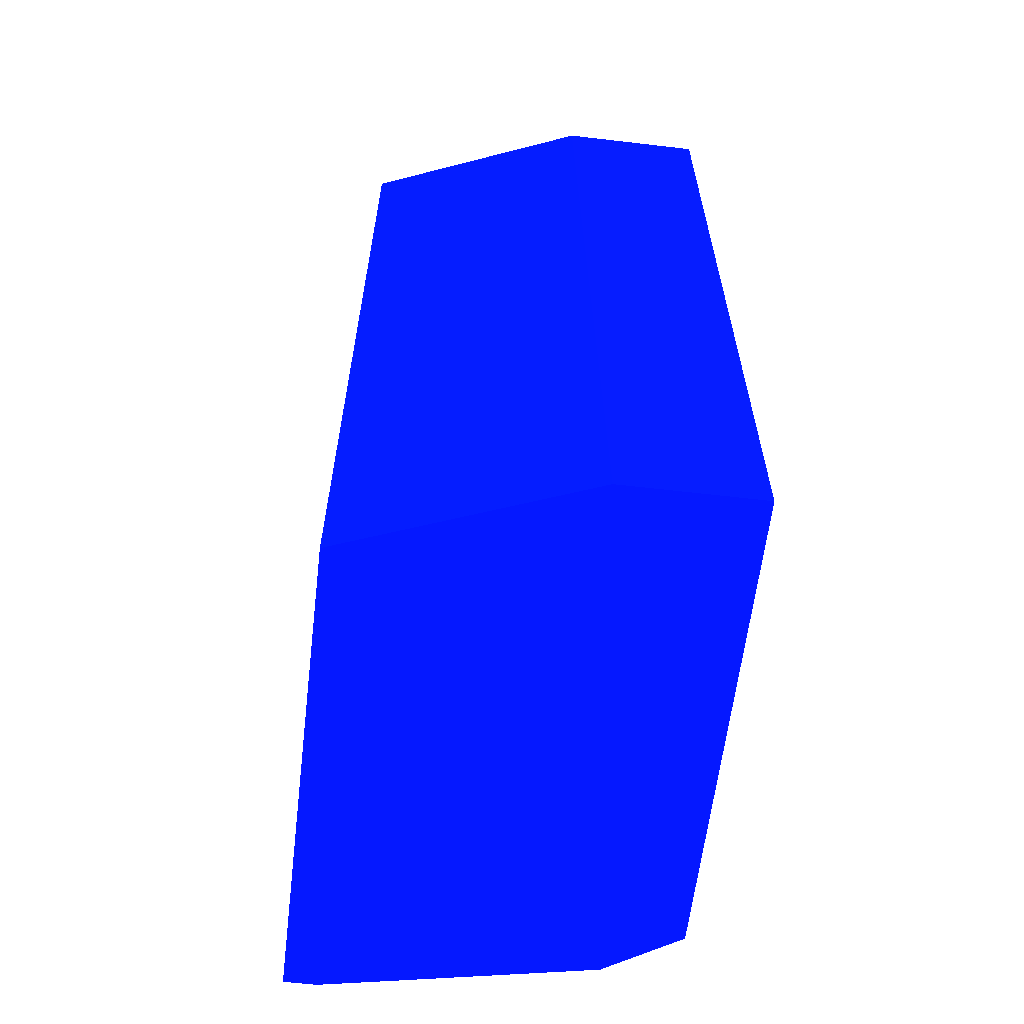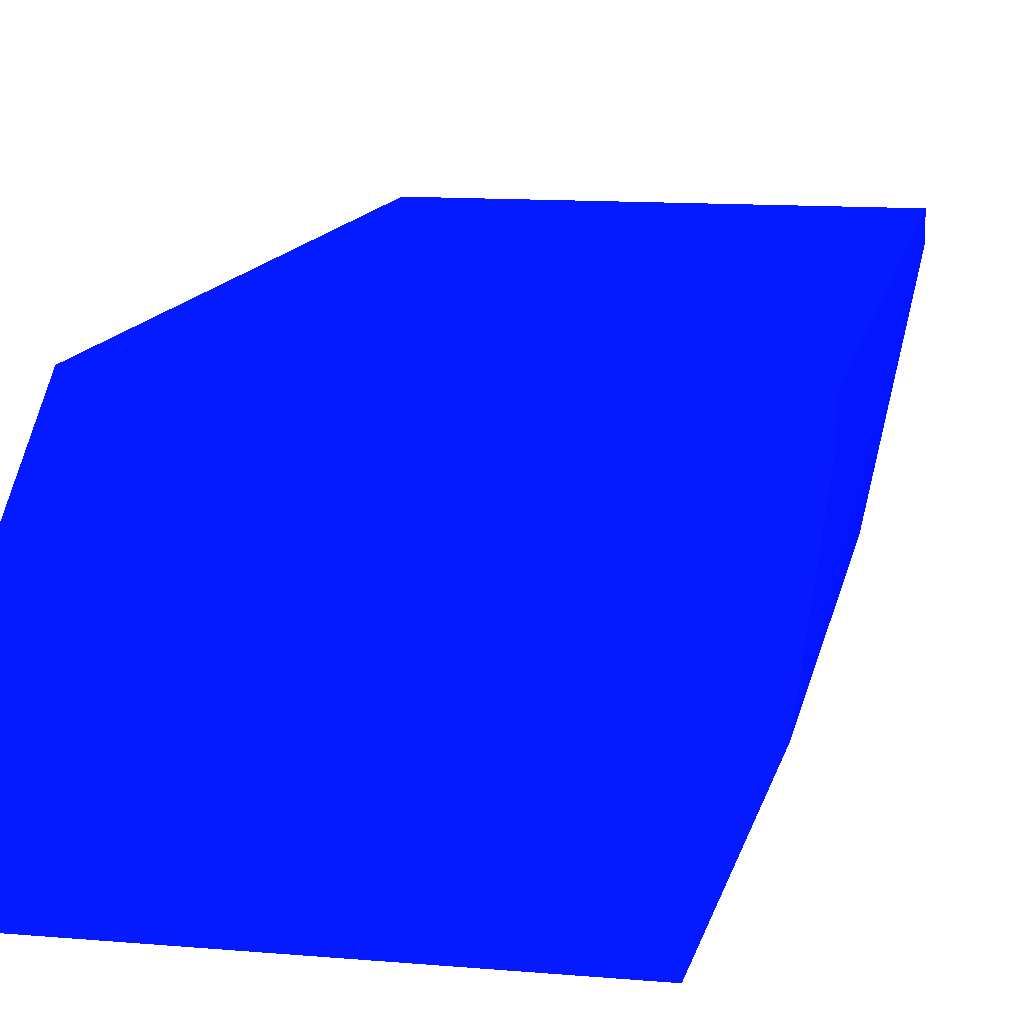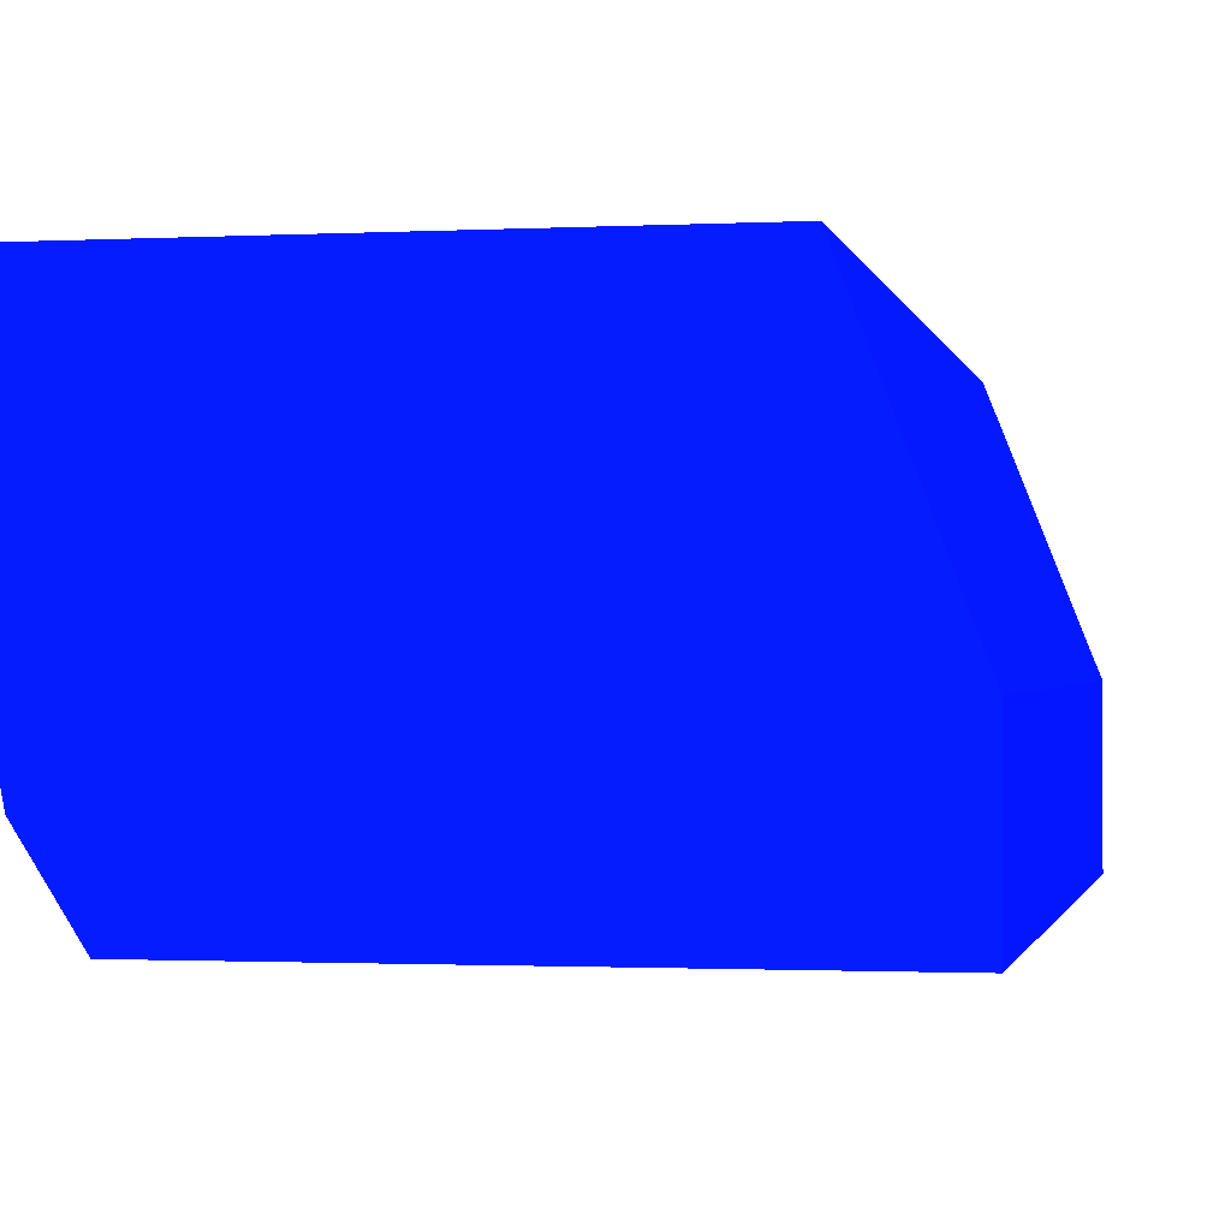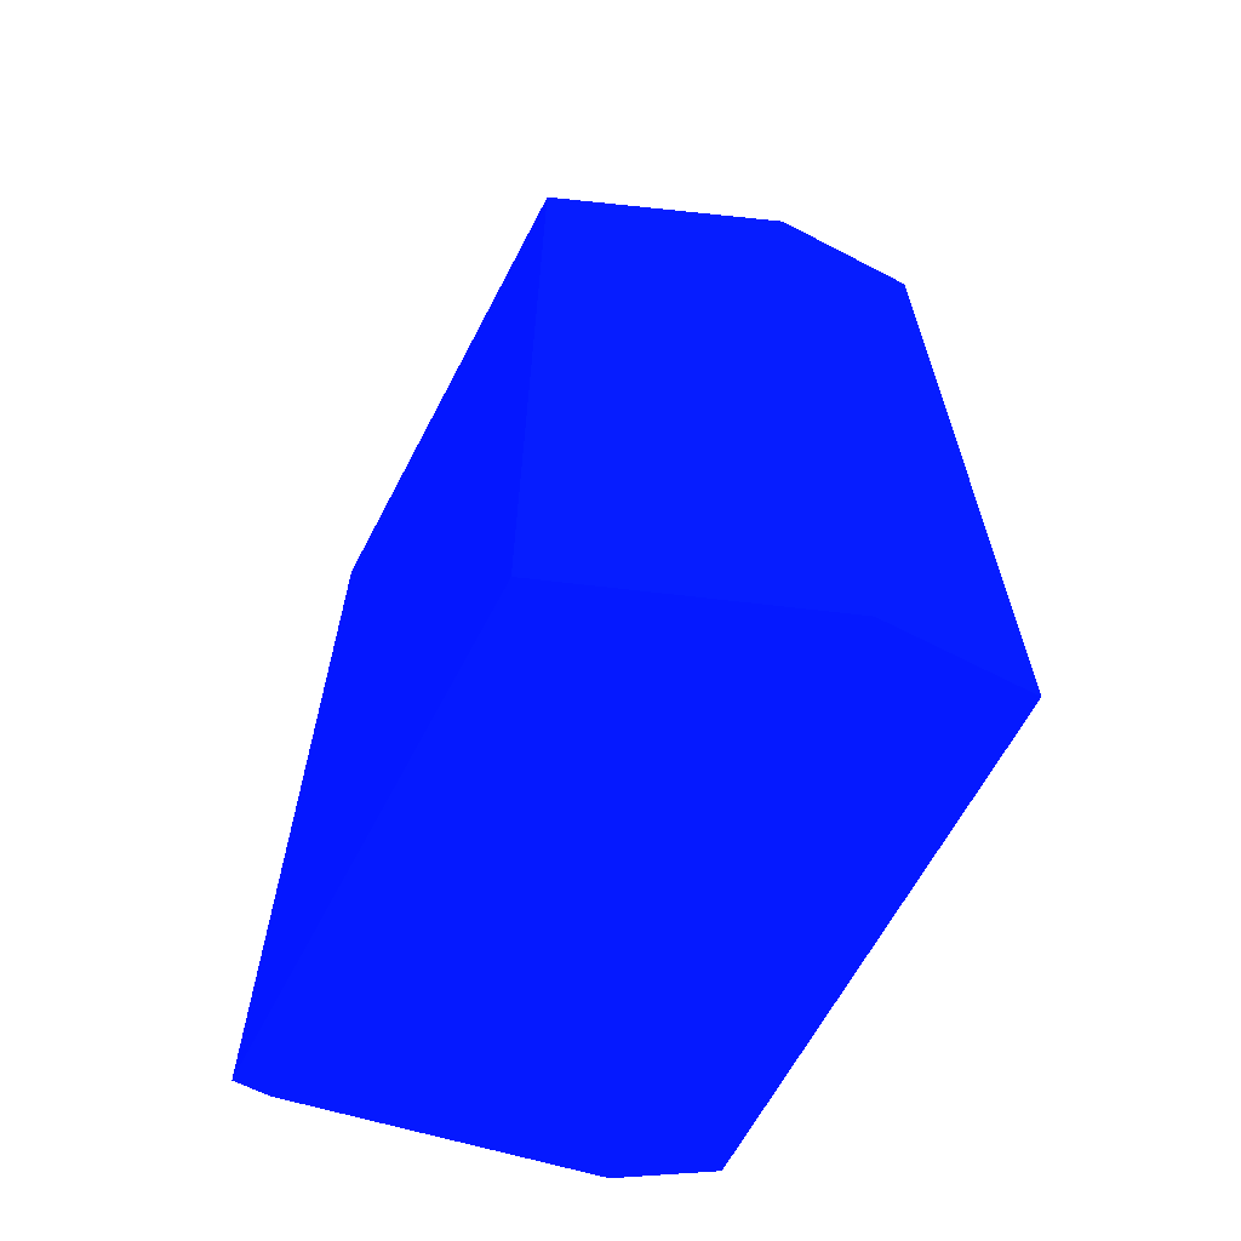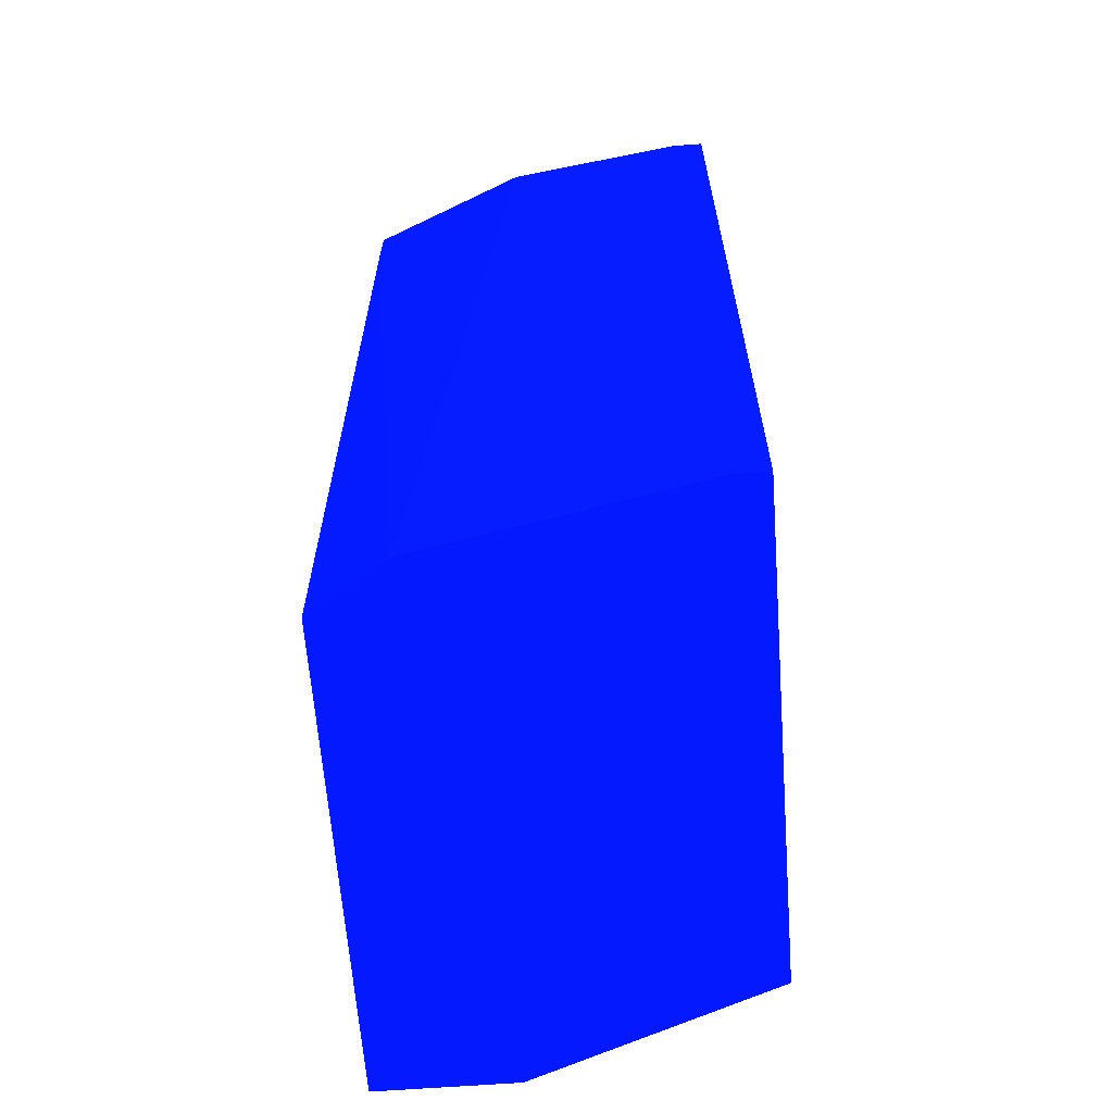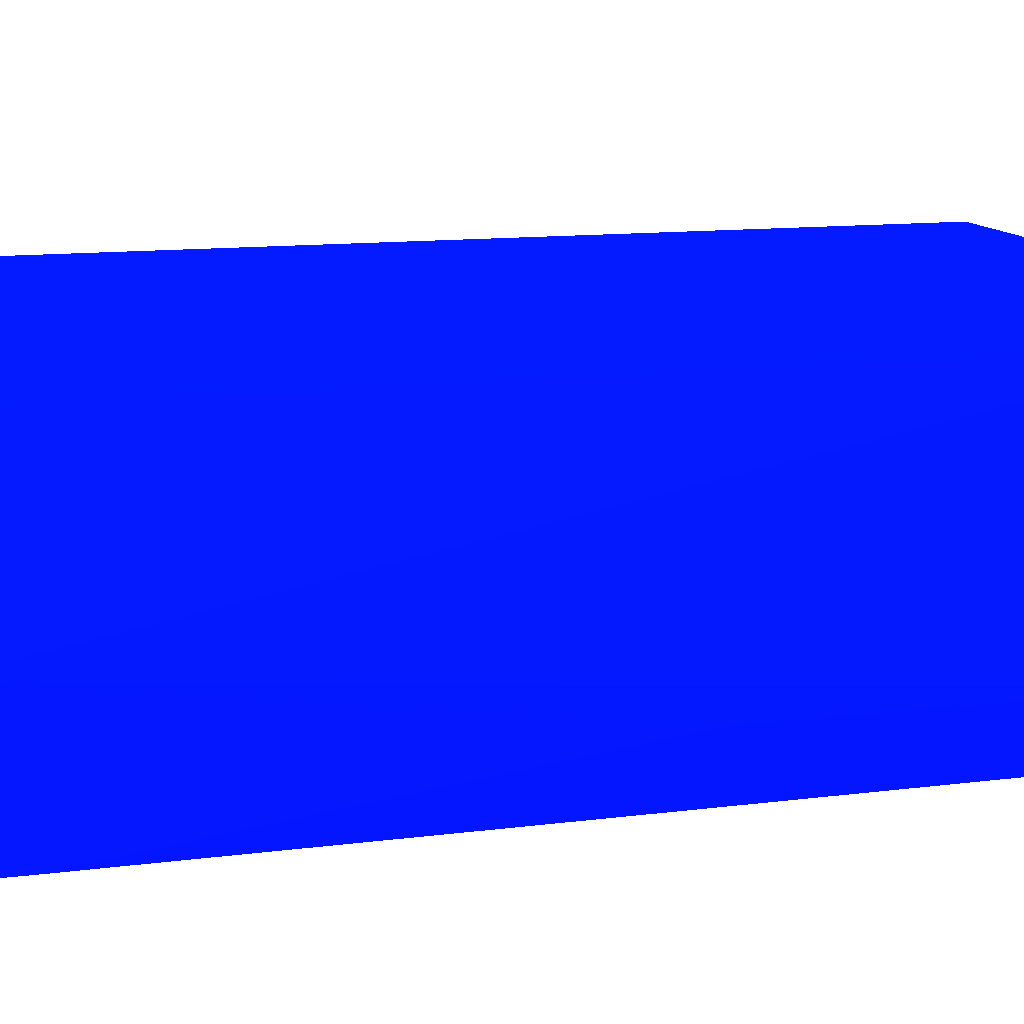
<metadata>
{"format":"obj","ext":"obj","renderer":"f3d","projection":"perspective","resolution":1024,"background":"white","views":[{"elev":-61.7,"azim":-96.8,"up":"+Z"},{"elev":12.7,"azim":11.1,"up":"+Y"},{"elev":-1.2,"azim":-169.0,"up":"+Y"},{"elev":-64.1,"azim":-117.6,"up":"+Z"},{"elev":-64.1,"azim":94.3,"up":"+Z"},{"elev":12.4,"azim":73.7,"up":"+Y"}]}
</metadata>
<code>
v 2.95 -5.941 -0.08658 0.01176 0.06275 0.9882
v 2.565 -5.941 -0.08658 0.01176 0.06275 0.9882
v 2.95 -5.967 -0.08658 0.01176 0.06275 0.9882
v 2.95 -5.941 -0.8336 0.01176 0.06275 0.9882
v 2.493 -6.124 -0.08658 0.01176 0.06275 0.9882
v 2.565 -5.941 -0.8336 0.01176 0.06275 0.9882
v 2.931 -6.113 -0.08658 0.01176 0.06275 0.9882
v 2.95 -5.967 -0.8336 0.01176 0.06275 0.9882
v 2.493 -6.242 -0.08658 0.01176 0.06275 0.9882
v 2.493 -6.132 -0.8336 0.01176 0.06275 0.9882
v 2.88 -6.242 -0.08658 0.01176 0.06275 0.9882
v 2.909 -6.182 -0.5299 0.01176 0.06275 0.9882
v 2.909 -6.182 -0.8336 0.01176 0.06275 0.9882
v 2.937 -6.037 -0.8336 0.01176 0.06275 0.9882
v 2.493 -6.242 -0.8336 0.01176 0.06275 0.9882
v 2.881 -6.242 -0.141 0.01176 0.06275 0.9882
v 2.871 -6.242 -0.8336 0.01176 0.06275 0.9882
f 1 2 5
f 1 5 9
f 1 9 11
f 1 11 7
f 1 7 3
f 1 3 8
f 1 8 4
f 1 4 6
f 1 6 2
f 2 6 5
f 3 7 8
f 4 8 14
f 4 14 13
f 4 13 17
f 4 17 15
f 4 15 10
f 4 10 6
f 5 6 10
f 5 10 15
f 5 15 9
f 7 11 12
f 7 12 13
f 7 13 14
f 7 14 8
f 9 15 17
f 9 17 16
f 9 16 11
f 11 16 12
f 12 16 13
f 13 16 17

</code>
